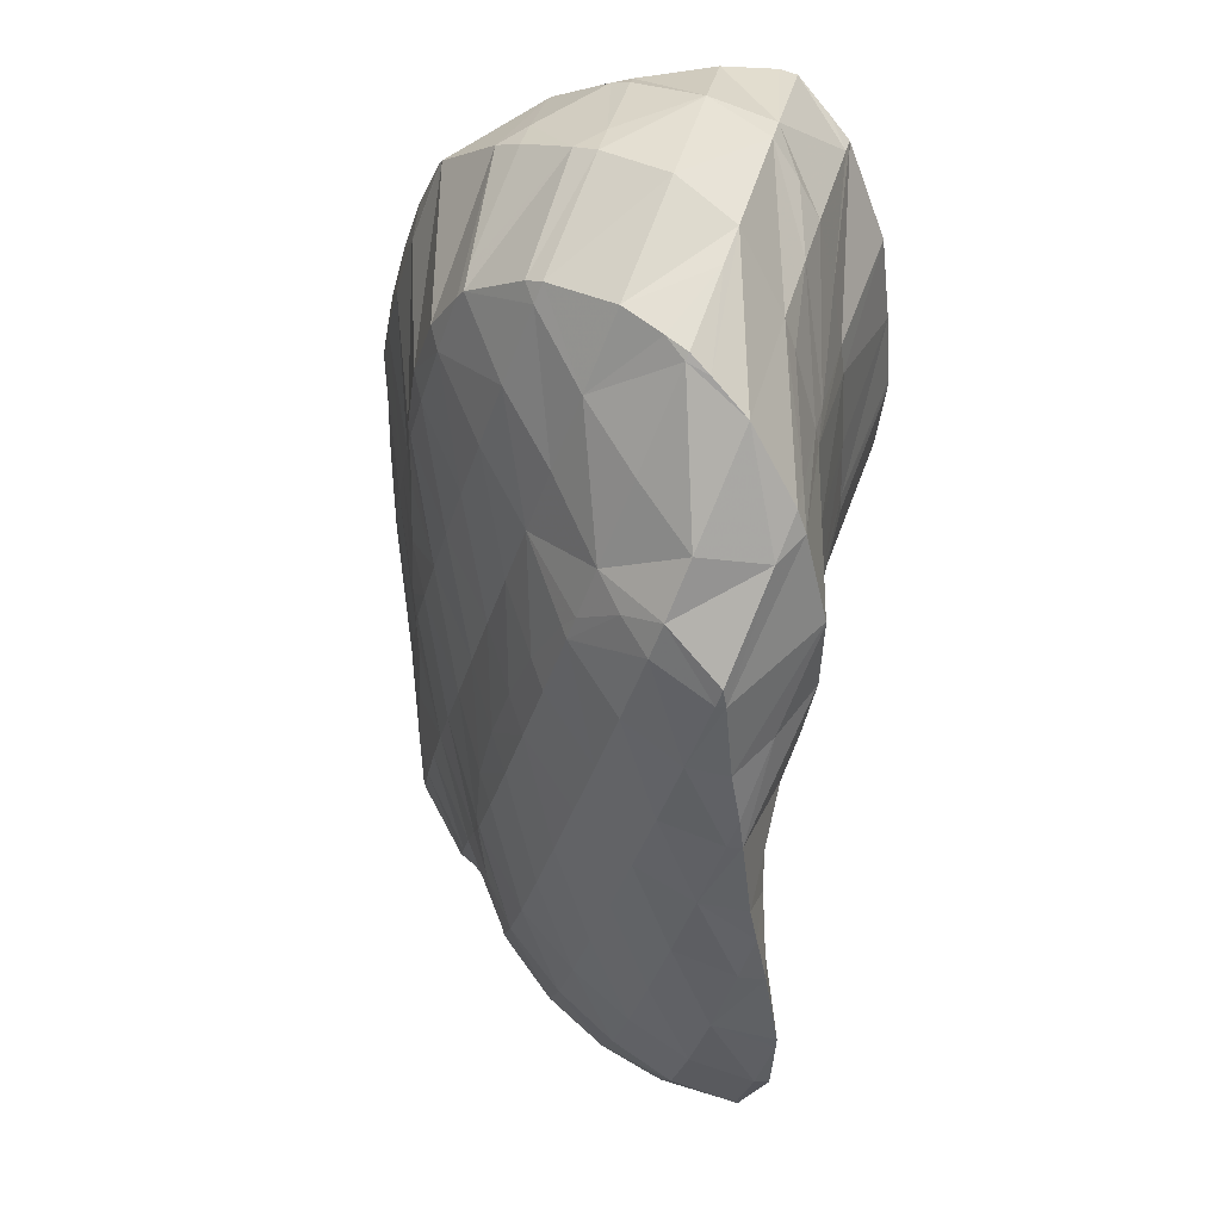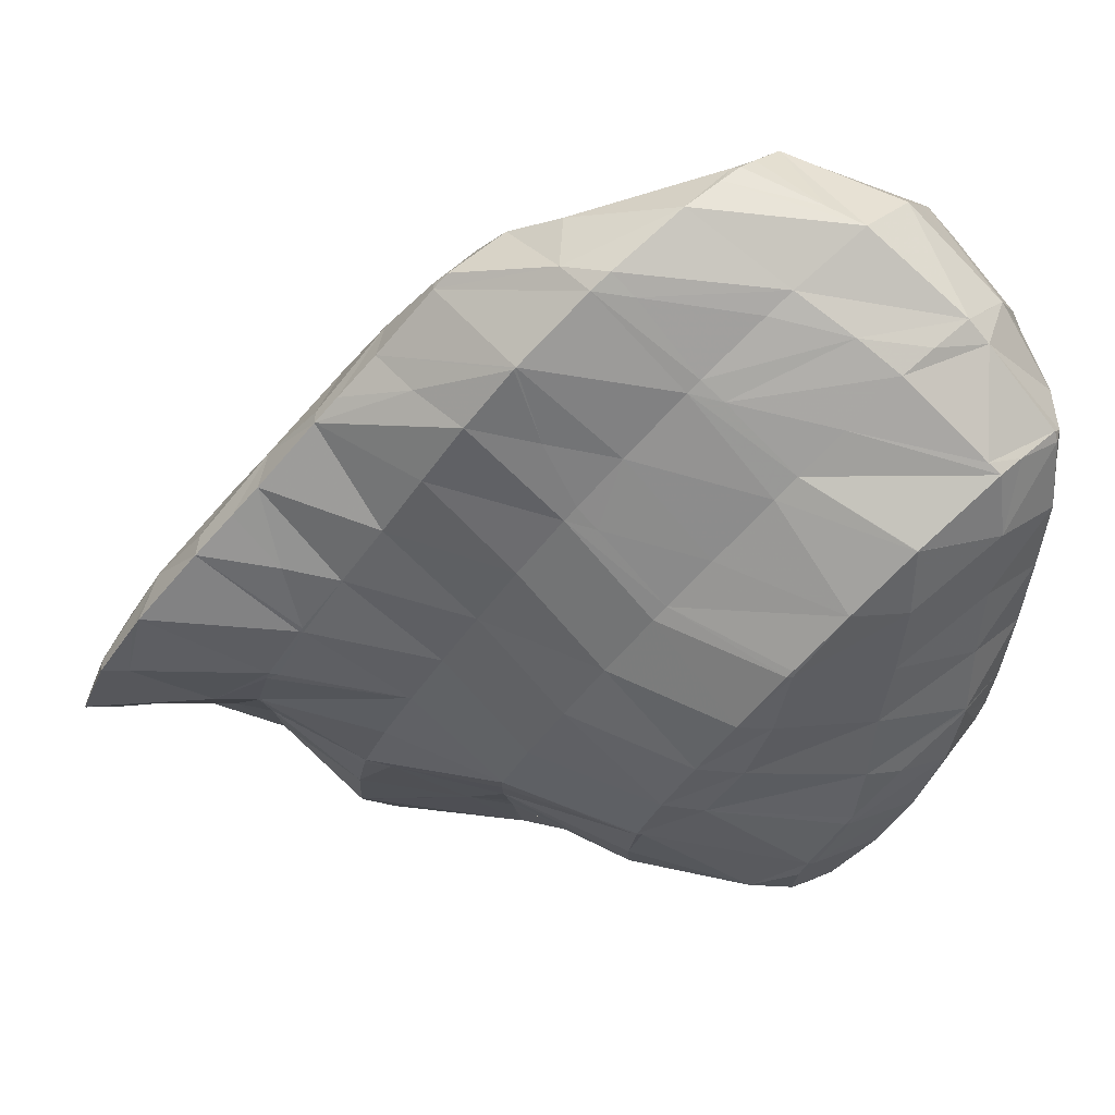
<metadata>
{"format":"obj","ext":"obj","renderer":"f3d","projection":"perspective","resolution":1024,"background":"white","views":[{"elev":-6.8,"azim":-128.0,"up":"+Z"},{"elev":-17.8,"azim":-91.8,"up":"+Y"}]}
</metadata>
<code>
v 266.5 314.6 124.9
v 266.1 315.5 126
v 265.7 314.8 125.6
v 265.1 314.1 124.2
v 264.9 317 127.7
v 264.7 317.2 127.9
v 264.6 317.1 127.9
v 263.7 315.5 126.9
v 263.5 314.2 124.3
v 262.8 314.5 124.7
v 262.7 314.4 124.5
v 262.8 318.2 129
v 262.7 317.9 129
v 261.7 316.3 127.9
v 260.8 315.3 125.6
v 260.8 315.3 125.5
v 260.8 319 129.8
v 260.7 318.8 129.8
v 259.7 317.3 128.6
v 260.5 315.5 125.7
v 259.2 316.7 127.1
v 260 319.2 130
v 257.9 318.3 129
v 268.6 316.1 120.1
v 268.8 317.1 121.5
v 268 315.4 121.8
v 267.8 315.7 119.5
v 268.8 317.5 122.1
v 267.8 319.3 124.3
v 266.8 316.8 125.7
v 264.9 314.1 122.8
v 266.6 315.3 118.9
v 264.8 315.2 118.8
v 267.4 319.8 124.8
v 266.2 320.7 125.9
v 265.9 320 126.4
v 262.3 315.3 119.1
v 262.4 315.3 118.9
v 262.3 315.3 118.9
v 264.3 321.8 127
v 263.9 320.6 127.8
v 260.2 315.6 120.9
v 260 315.7 119.5
v 262.4 322.7 128
v 261.9 321.4 128.8
v 258.9 316.5 125.9
v 258.2 316.4 122
v 257.9 316.4 120.5
v 260.4 323.5 129
v 259.9 322.3 129.6
v 258.7 319.9 130.3
v 257.8 318.4 129
v 257 317.7 126.1
v 256.1 317.3 122.7
v 255.9 317.3 121.6
v 258.3 324.3 129.9
v 257.9 323.2 130.4
v 256.8 321 130.5
v 255.9 319.7 129
v 255 318.9 126.3
v 254.2 318.4 123.1
v 254.1 318.4 122.9
v 256.2 325.1 130.7
v 255.9 324.2 131
v 254.8 322.2 130.8
v 253.9 321 129.1
v 253 320.1 126.5
v 254 318.5 123.1
v 252.6 319.8 124.6
v 254 325.6 131.3
v 253.9 325.3 131.4
v 252.9 323.4 131
v 251.9 322.2 129.2
v 251.1 321.4 126.5
v 251.1 321.4 126.5
v 253.4 325.7 131.4
v 251.2 325.3 130.9
v 250.9 324.8 130.8
v 250.2 323.5 128.9
v 250.4 324.1 129.6
v 251.1 321.4 126.5
v 250.7 325 130.7
v 273.2 319 118.5
v 272.8 320.5 120.6
v 272 319.1 120
v 271.2 317.8 118.5
v 272.4 317.9 116.6
v 270.6 317.5 115.4
v 272.7 320.7 120.8
v 271.4 322.3 122.6
v 270.9 321.1 122.6
v 270 319.4 122.1
v 269 317.6 121.7
v 270.5 317.5 115.3
v 268 317.5 114.9
v 270.2 323.6 124
v 269.9 323.8 124.3
v 269.9 323.6 124.3
v 268.9 321.7 124.3
v 267.9 319.7 124.3
v 267.1 317.4 114.8
v 265.2 317.2 114.6
v 268.2 325 125.6
v 267.9 324.3 125.8
v 266.9 322.4 125.6
v 263.5 317.1 114.5
v 262.4 317 114.5
v 266.3 326.1 126.6
v 265.9 325.1 126.9
v 264.9 323.2 126.7
v 260.2 317.5 115.3
v 264.4 327 127.5
v 263.9 326 127.8
v 263 324 127.7
v 258.1 318.2 116.4
v 262.4 327.9 128.4
v 261.9 326.8 128.7
v 261 324.9 128.6
v 256.2 319.1 117.6
v 260.4 328.7 129.3
v 259.9 327.8 129.5
v 259 325.7 129.5
v 254.3 320.2 119
v 258.3 329.4 130
v 258 328.7 130.2
v 257 326.7 130.2
v 254 320.5 119.3
v 252.7 321.5 120.6
v 256.1 329.8 130.4
v 256 329.9 130.4
v 255 327.7 130.7
v 251.1 322.9 122.3
v 253.3 329.7 130.2
v 253 329.2 130.3
v 252 326.8 130.9
v 250 323.8 128.5
v 249.7 324.6 124.3
v 250.6 323.5 123
v 252.5 329.6 130
v 250.1 328.9 129.2
v 250.1 328.9 129.2
v 249.1 327.1 128.5
v 248.8 325.9 125.9
v 248.7 326.8 126.8
v 250.1 328.9 129.2
v 248.7 327.7 127.9
v 274.3 320.2 114.3
v 274.3 320.5 114.7
v 274.1 320 115
v 273.3 318.8 113.7
v 273.6 319.1 112.4
v 272.9 318.7 111.5
v 273.8 322 116.6
v 273.3 322.7 117.5
v 272.9 321 120.1
v 270.5 317.5 115.2
v 272.3 318.4 110.8
v 269.9 318.1 109.8
v 270 318.1 109.7
v 269.9 318.1 109.6
v 271.7 324.2 119
v 267.8 317.7 113.4
v 267.4 318.2 109.7
v 270.8 325.1 120
v 270.2 325.7 120.7
v 264.9 318.1 110.8
v 265.3 318.3 109.9
v 264.9 318.3 110
v 268.5 327 122
v 262.6 318.7 110.6
v 266.8 328.2 123.4
v 260.4 319.3 111.6
v 265.7 329.1 124.3
v 265.1 329.5 124.8
v 265 329.1 125.3
v 258.3 320 112.6
v 263.2 330.5 125.8
v 263 329.7 126.9
v 256.3 320.7 113.6
v 261.2 331.4 126.7
v 261 330.6 127.8
v 254.3 321.6 114.8
v 259.2 332.2 127.5
v 259 331.6 128.4
v 252.5 322.4 117.2
v 252.5 322.7 116.2
v 257.2 332.9 128.2
v 256 329.9 130.3
v 257.1 332.9 128.2
v 252.1 323 116.6
v 250.9 324.1 117.9
v 254.5 332.9 128.1
v 254.1 332 128.7
v 249.4 325.3 120.8
v 249.3 325.6 119.7
v 253.4 332.8 127.9
v 251.2 331.5 128
v 251.5 332.4 127.4
v 248.3 326.9 124.5
v 249.1 325.9 120
v 248.1 327.5 121.9
v 250.7 332.2 127.2
v 248.5 331.4 126.2
v 247.4 330.1 124.8
v 247.8 328.2 122.7
v 274.2 320.6 113.8
v 273.4 319.8 111.2
v 273.1 322.8 116.1
v 272.5 322.8 111.4
v 272.3 323 111.6
v 272.5 321.2 109.3
v 270.8 320.5 107.9
v 270.5 320.5 107.8
v 269.9 318.2 109.5
v 271.2 324.3 115.8
v 270.7 324.3 112.9
v 268.1 320.2 107.1
v 267.7 320.2 107
v 270.1 325.7 119.9
v 269.3 325.5 116
v 268.9 325.5 114.1
v 264.9 319.1 108.4
v 265 320 106.8
v 268.1 327 120
v 267.3 326.7 116.2
v 267.2 326.7 115.5
v 264.5 320 106.7
v 262.2 319.7 106.5
v 266.2 328.2 120.2
v 266.4 327.3 116.2
v 265.6 328 117
v 259.8 319.9 107.3
v 260.2 319.8 106.9
v 259.8 319.9 107
v 265 329.6 124.3
v 264.2 329.3 120.5
v 263.8 329.3 118.4
v 257.8 320.7 108.2
v 257.8 320.7 108.1
v 263.1 330.7 124.7
v 262.3 330.5 120.7
v 262.1 330.5 119.7
v 257.6 320.8 108.2
v 256 321.8 109.5
v 261.1 331.7 125.3
v 260.9 331.4 120.8
v 260.4 331.8 121.2
v 254.1 322.8 110.7
v 259.1 332.5 126.3
v 258.5 332.8 122.4
v 252.2 323.8 111.9
v 256.5 333.6 123.2
v 250.6 324.4 115.5
v 250.3 324.8 113.2
v 254.3 333.9 124.4
v 254.7 334 123.6
v 254.2 334.1 123.7
v 248.7 326 114.6
v 248.6 326 114.7
v 251.6 334 123.5
v 247.5 327.8 118.1
v 247.3 327.9 116.8
v 250.9 333.9 123.4
v 248.7 333.1 122.5
v 247.8 332.3 121.6
v 247.4 330.6 123.7
v 247.1 331.3 120.5
v 246.8 330.3 119.5
v 247.1 328.4 117.4
v 247.3 331.8 121.2
v 272.3 322.9 111.4
v 271.4 322 109.1
v 270.6 320.7 107.8
v 270.4 324.1 111.7
v 269.5 323.3 109.2
v 268.6 322.2 107.2
v 267.8 320.5 106.8
v 268.4 325.2 112.2
v 267.6 324.5 109.4
v 266.6 323.7 106.4
v 266.2 322.2 104.4
v 266.5 323.6 106.1
v 265.2 320.9 102.9
v 264.8 320.2 105.5
v 263.9 319.9 101.9
v 266.5 326.3 112.6
v 265.6 325.6 109.6
v 266.4 323.8 106.4
v 265.2 325.4 108.2
v 261.8 319.6 105.1
v 263.5 319.7 101.7
v 260.7 319 101.3
v 260.8 319 101.1
v 260.6 319 101.1
v 265.4 328 116.2
v 264.5 327.4 113
v 263.9 326.7 109.6
v 263.6 326.9 109.9
v 258.7 319.6 102.7
v 258.5 319.6 101.9
v 263.4 329.1 116.6
v 262.5 328.4 113.6
v 261.9 328.1 111.2
v 257 320.6 103
v 256.7 320.7 103.2
v 261.4 330.1 117.2
v 260.5 329.3 114.4
v 259.9 329 112.2
v 255.7 322.1 107.6
v 255.3 322.4 105
v 260.3 331.7 120.8
v 259.4 331 117.9
v 258.5 330.2 115.3
v 257.9 329.8 113.2
v 254.5 323.4 106.1
v 254 324.2 106.9
v 258.3 332.7 121.5
v 257.4 331.9 118.7
v 256.5 331 116.2
v 255.9 330.6 114
v 252.5 325.7 108.7
v 256.3 333.5 122.5
v 255.4 332.7 119.8
v 254.5 331.8 117.3
v 253.7 331.1 114.7
v 251.9 326.3 109.4
v 250.6 326.1 111.7
v 251 327.3 110.5
v 253.4 333.4 121
v 252.5 332.4 118.7
v 252.9 331.3 114.8
v 251.6 331.6 116
v 251.1 331.1 114.7
v 249.5 328.8 112.3
v 251.4 333.8 122.9
v 250.5 332.9 120.4
v 249.5 331.9 118.1
v 249.7 330.8 114.4
v 248.6 330.7 116
v 247.6 328.7 115.9
v 249.2 329.2 112.7
v 247.5 331.9 120.9
v 265.6 322.6 104.3
v 264.7 321.2 102.8
v 264.6 324.9 106.5
v 263.6 323.7 104.6
v 262.7 322.4 103
v 261.7 320.8 101.8
v 260.6 319.1 101.1
v 263.6 326.9 109.6
v 262.6 325.9 107.1
v 261.7 324.7 105.3
v 260.7 323.3 103.7
v 259.7 321.8 102.5
v 258.7 320 101.9
v 261.6 327.9 110.2
v 260.6 326.8 107.9
v 259.7 325.6 106.1
v 258.7 324.1 104.7
v 257.7 322.5 103.6
v 259.6 328.8 111
v 258.6 327.7 108.8
v 257.7 326.4 107.1
v 256.7 324.9 105.9
v 255.7 323.2 105.1
v 257.6 329.6 112
v 256.6 328.5 109.8
v 255.7 327.1 108.3
v 254.7 325.5 107.2
v 255.6 330.4 113.1
v 254.6 329.3 110.9
v 253.7 327.9 109.4
v 252.7 326.1 108.7
v 253.6 331.1 114.3
v 252.6 330 112.1
v 251.6 328.5 110.8
v 250.6 330.6 113.5
v 249.6 329.1 112.3
g foo
f 1 2 3
f 4 1 3
f 5 6 7
f 5 7 2
f 2 7 3
f 3 7 8
f 4 3 9
f 9 3 10
f 10 3 8
f 11 9 10
f 12 13 7
f 12 7 6
f 14 8 13
f 8 7 13
f 15 10 14
f 10 8 14
f 11 10 15
f 11 15 16
f 17 18 13
f 17 13 12
f 19 14 18
f 14 13 18
f 20 15 21
f 21 15 19
f 19 15 14
f 20 16 15
f 17 22 18
f 23 19 18
f 23 18 22
f 23 21 19
f 24 25 26
f 27 24 26
f 28 29 30
f 30 2 1
f 30 1 26
f 30 26 28
f 28 26 25
f 26 1 4
f 26 4 31
f 26 31 27
f 27 31 32
f 33 32 31
f 34 35 36
f 36 6 5
f 36 5 30
f 36 30 34
f 34 30 29
f 30 5 2
f 31 4 9
f 31 9 11
f 31 11 37
f 31 37 33
f 33 37 38
f 39 38 37
f 40 41 36
f 40 36 35
f 36 12 6
f 36 41 12
f 42 11 16
f 42 37 11
f 39 37 42
f 39 42 43
f 44 45 41
f 44 41 40
f 41 17 12
f 41 45 17
f 46 20 21
f 16 20 42
f 20 46 42
f 46 47 42
f 43 42 47
f 43 47 48
f 49 50 45
f 49 45 44
f 22 17 51
f 17 45 51
f 45 50 51
f 51 23 22
f 51 52 23
f 21 23 46
f 23 52 46
f 52 53 46
f 54 47 53
f 47 46 53
f 48 47 54
f 48 54 55
f 56 57 50
f 56 50 49
f 58 51 57
f 51 50 57
f 59 52 58
f 52 51 58
f 60 53 59
f 53 52 59
f 61 54 60
f 54 53 60
f 55 54 61
f 55 61 62
f 63 64 57
f 63 57 56
f 65 58 64
f 58 57 64
f 66 59 65
f 59 58 65
f 67 60 66
f 60 59 66
f 68 61 69
f 69 61 67
f 67 61 60
f 68 62 61
f 70 71 64
f 70 64 63
f 72 65 71
f 65 64 71
f 73 66 72
f 66 65 72
f 74 67 73
f 67 66 73
f 69 67 74
f 69 74 75
f 70 76 71
f 77 78 76
f 76 78 71
f 71 78 72
f 79 73 80
f 80 73 78
f 78 73 72
f 81 74 73
f 81 73 79
f 81 75 74
f 77 82 78
f 82 80 78
f 83 84 85
f 83 85 86
f 83 86 87
f 88 87 86
f 89 90 91
f 89 91 84
f 84 91 85
f 85 91 92
f 93 86 92
f 86 85 92
f 88 24 94
f 24 88 86
f 24 86 25
f 93 25 86
f 95 94 24
f 95 24 27
f 96 97 98
f 96 98 90
f 90 98 91
f 91 98 99
f 100 92 99
f 92 91 99
f 29 28 100
f 28 93 100
f 93 92 100
f 93 28 25
f 32 95 27
f 32 101 95
f 102 101 32
f 102 32 33
f 103 104 98
f 103 98 97
f 105 99 104
f 99 98 104
f 35 34 105
f 34 100 105
f 100 99 105
f 100 34 29
f 38 102 33
f 38 106 102
f 107 106 38
f 107 38 39
f 108 109 104
f 108 104 103
f 110 105 109
f 105 104 109
f 105 40 35
f 105 110 40
f 43 111 39
f 111 107 39
f 112 113 109
f 112 109 108
f 114 110 113
f 110 109 113
f 110 44 40
f 110 114 44
f 48 115 43
f 115 111 43
f 116 117 113
f 116 113 112
f 118 114 117
f 114 113 117
f 114 49 44
f 114 118 49
f 55 119 48
f 119 115 48
f 120 121 117
f 120 117 116
f 122 118 121
f 118 117 121
f 118 56 49
f 118 122 56
f 62 123 55
f 123 119 55
f 124 125 121
f 124 121 120
f 126 122 125
f 122 121 125
f 122 63 56
f 122 126 63
f 69 127 68
f 69 128 127
f 127 123 62
f 127 62 68
f 124 129 125
f 130 131 129
f 129 131 125
f 125 131 126
f 126 70 63
f 126 131 70
f 75 132 69
f 132 128 69
f 133 134 131
f 133 131 130
f 76 70 135
f 70 131 135
f 131 134 135
f 135 77 76
f 136 79 80
f 136 137 79
f 137 138 79
f 138 81 79
f 138 132 75
f 138 75 81
f 133 139 134
f 140 141 139
f 139 141 134
f 134 141 135
f 82 77 142
f 77 135 142
f 135 141 142
f 136 80 82
f 136 82 142
f 136 142 143
f 143 142 144
f 143 137 136
f 140 145 141
f 146 142 141
f 146 141 145
f 146 144 142
f 147 148 149
f 147 149 150
f 147 150 151
f 152 151 150
f 153 154 155
f 155 84 83
f 155 83 149
f 155 149 153
f 153 149 148
f 150 83 87
f 150 149 83
f 150 87 88
f 150 88 156
f 150 156 152
f 152 156 157
f 157 156 158
f 157 158 159
f 160 159 158
f 155 154 89
f 89 154 90
f 90 154 161
f 155 89 84
f 156 88 94
f 94 95 156
f 95 162 156
f 162 158 156
f 160 158 162
f 160 162 163
f 164 165 97
f 164 97 96
f 90 164 96
f 90 161 164
f 162 95 101
f 162 101 102
f 162 102 166
f 162 166 163
f 163 166 167
f 168 167 166
f 97 165 103
f 165 169 103
f 166 102 106
f 106 107 166
f 166 107 168
f 168 107 170
f 103 169 108
f 169 171 108
f 111 172 107
f 172 170 107
f 173 174 175
f 173 175 171
f 175 112 171
f 112 108 171
f 115 176 111
f 176 172 111
f 177 178 175
f 177 175 174
f 175 116 112
f 175 178 116
f 119 179 115
f 179 176 115
f 180 181 178
f 180 178 177
f 178 120 116
f 178 181 120
f 123 182 119
f 182 179 119
f 183 184 181
f 183 181 180
f 181 124 120
f 181 184 124
f 185 127 128
f 185 186 127
f 127 186 123
f 123 186 182
f 183 187 184
f 188 129 124
f 188 124 184
f 188 184 189
f 189 184 187
f 188 130 129
f 190 185 191
f 185 128 191
f 128 132 191
f 190 186 185
f 192 193 188
f 192 188 189
f 188 133 130
f 188 193 133
f 194 138 137
f 194 195 138
f 138 195 132
f 132 195 191
f 192 196 193
f 197 139 133
f 197 133 193
f 197 193 198
f 198 193 196
f 197 140 139
f 199 143 144
f 194 137 143
f 194 143 199
f 194 199 200
f 200 199 201
f 200 195 194
f 198 202 197
f 197 202 140
f 140 202 145
f 145 202 203
f 145 203 146
f 203 204 146
f 144 146 199
f 199 146 205
f 205 146 204
f 205 201 199
f 206 148 147
f 206 147 151
f 206 151 207
f 207 151 152
f 208 154 153
f 153 148 206
f 153 206 209
f 153 209 208
f 208 209 210
f 211 206 207
f 211 209 206
f 207 152 211
f 152 157 211
f 157 212 211
f 213 212 214
f 214 212 159
f 159 212 157
f 214 159 160
f 215 161 154
f 215 154 208
f 210 215 208
f 210 216 215
f 213 214 217
f 214 160 217
f 217 160 218
f 218 160 163
f 219 165 164
f 161 215 164
f 164 215 219
f 219 215 220
f 216 220 215
f 216 221 220
f 167 222 163
f 222 223 163
f 223 218 163
f 222 167 168
f 224 169 165
f 224 165 219
f 225 224 220
f 224 219 220
f 221 225 220
f 221 226 225
f 223 222 227
f 222 168 227
f 227 168 228
f 228 168 170
f 229 171 169
f 229 169 224
f 230 231 225
f 231 229 225
f 229 224 225
f 230 225 226
f 232 233 172
f 233 228 172
f 228 170 172
f 234 233 232
f 235 174 173
f 171 229 173
f 173 229 235
f 235 229 236
f 231 236 229
f 231 237 236
f 238 172 176
f 238 232 172
f 234 232 238
f 234 238 239
f 240 177 174
f 240 174 235
f 241 240 236
f 240 235 236
f 237 241 236
f 237 242 241
f 243 238 244
f 238 176 244
f 176 179 244
f 243 239 238
f 245 180 177
f 245 177 240
f 246 247 241
f 247 245 241
f 245 240 241
f 246 241 242
f 182 248 179
f 248 244 179
f 249 183 180
f 249 180 245
f 247 249 245
f 247 250 249
f 186 251 182
f 251 248 182
f 249 187 183
f 187 249 189
f 249 250 189
f 250 252 189
f 253 190 191
f 253 254 190
f 190 254 186
f 186 254 251
f 255 192 256
f 256 192 252
f 252 192 189
f 257 255 256
f 258 253 259
f 253 191 259
f 191 195 259
f 258 254 253
f 255 196 192
f 196 255 198
f 255 257 198
f 257 260 198
f 261 200 201
f 261 262 200
f 200 262 195
f 195 262 259
f 260 263 202
f 260 202 198
f 202 263 203
f 263 264 203
f 265 266 264
f 266 204 264
f 204 203 264
f 266 267 204
f 267 268 204
f 268 205 204
f 201 205 261
f 261 205 269
f 269 205 268
f 269 262 261
f 265 270 266
f 270 267 266
f 271 210 209
f 271 209 211
f 271 211 272
f 272 211 212
f 272 212 273
f 273 212 213
f 274 216 210
f 274 210 271
f 275 274 272
f 274 271 272
f 276 275 273
f 275 272 273
f 217 277 213
f 213 277 273
f 273 277 276
f 277 217 218
f 278 221 216
f 278 216 274
f 279 278 275
f 278 274 275
f 280 279 276
f 279 275 276
f 281 282 277
f 282 280 277
f 280 276 277
f 277 283 281
f 283 277 218
f 283 218 284
f 223 284 218
f 285 283 284
f 286 226 221
f 286 221 278
f 287 286 279
f 286 278 279
f 288 289 280
f 289 287 280
f 287 279 280
f 288 280 282
f 284 223 227
f 284 227 228
f 284 228 290
f 284 290 285
f 285 290 291
f 291 290 292
f 291 292 293
f 294 293 292
f 295 231 230
f 226 286 230
f 230 286 295
f 295 286 296
f 297 298 287
f 298 296 287
f 296 286 287
f 297 287 289
f 290 228 233
f 233 234 290
f 234 299 290
f 299 292 290
f 294 292 299
f 294 299 300
f 301 237 231
f 301 231 295
f 302 301 296
f 301 295 296
f 298 302 296
f 298 303 302
f 304 299 305
f 299 234 305
f 234 239 305
f 304 300 299
f 306 242 237
f 306 237 301
f 307 306 302
f 306 301 302
f 303 307 302
f 303 308 307
f 309 243 244
f 309 310 243
f 243 310 239
f 239 310 305
f 311 247 246
f 242 306 246
f 246 306 311
f 311 306 312
f 313 312 307
f 312 306 307
f 308 313 307
f 308 314 313
f 315 309 316
f 309 244 316
f 244 248 316
f 315 310 309
f 317 250 247
f 317 247 311
f 318 317 312
f 317 311 312
f 319 318 313
f 318 312 313
f 314 319 313
f 314 320 319
f 251 321 248
f 321 316 248
f 322 252 250
f 322 250 317
f 323 322 318
f 322 317 318
f 324 323 319
f 323 318 319
f 320 324 319
f 320 325 324
f 326 327 328
f 326 321 327
f 327 321 254
f 254 321 251
f 322 256 252
f 256 322 257
f 257 322 329
f 329 322 323
f 330 329 324
f 329 323 324
f 325 331 324
f 331 332 324
f 332 330 324
f 333 332 331
f 327 258 328
f 258 259 328
f 259 334 328
f 327 254 258
f 335 260 257
f 335 257 329
f 336 335 330
f 335 329 330
f 337 336 332
f 336 330 332
f 333 338 332
f 338 339 332
f 339 337 332
f 338 340 339
f 338 341 340
f 341 334 340
f 340 334 262
f 262 334 259
f 335 263 260
f 336 264 263
f 336 263 335
f 264 336 265
f 265 336 342
f 342 336 337
f 267 342 268
f 268 342 339
f 339 342 337
f 340 269 268
f 340 268 339
f 340 262 269
f 342 270 265
f 342 267 270
f 343 282 281
f 343 281 283
f 343 283 344
f 344 283 285
f 345 289 288
f 282 343 288
f 288 343 345
f 345 343 346
f 347 346 344
f 346 343 344
f 291 348 285
f 285 348 344
f 344 348 347
f 348 291 293
f 348 293 349
f 349 293 294
f 350 298 297
f 289 345 297
f 297 345 350
f 350 345 351
f 352 351 346
f 351 345 346
f 353 352 347
f 352 346 347
f 354 353 348
f 353 347 348
f 355 354 349
f 354 348 349
f 349 294 300
f 349 300 355
f 356 303 298
f 356 298 350
f 357 356 351
f 356 350 351
f 358 357 352
f 357 351 352
f 359 358 353
f 358 352 353
f 360 359 354
f 359 353 354
f 305 360 304
f 304 360 355
f 355 360 354
f 355 300 304
f 361 308 303
f 361 303 356
f 362 361 357
f 361 356 357
f 363 362 358
f 362 357 358
f 364 363 359
f 363 358 359
f 365 364 360
f 364 359 360
f 360 305 310
f 360 310 365
f 366 314 308
f 366 308 361
f 367 366 362
f 366 361 362
f 368 367 363
f 367 362 363
f 369 368 364
f 368 363 364
f 316 369 315
f 315 369 365
f 365 369 364
f 365 310 315
f 370 320 314
f 370 314 366
f 371 370 367
f 370 366 367
f 372 371 368
f 371 367 368
f 373 372 369
f 372 368 369
f 369 316 321
f 369 321 373
f 374 325 320
f 374 320 370
f 375 374 371
f 374 370 371
f 376 375 372
f 375 371 372
f 328 376 326
f 326 376 373
f 373 376 372
f 373 321 326
f 374 331 325
f 331 374 333
f 333 374 377
f 377 374 375
f 378 377 376
f 377 375 376
f 376 328 334
f 376 334 378
f 377 338 333
f 378 341 338
f 378 338 377
f 378 334 341
g

</code>
